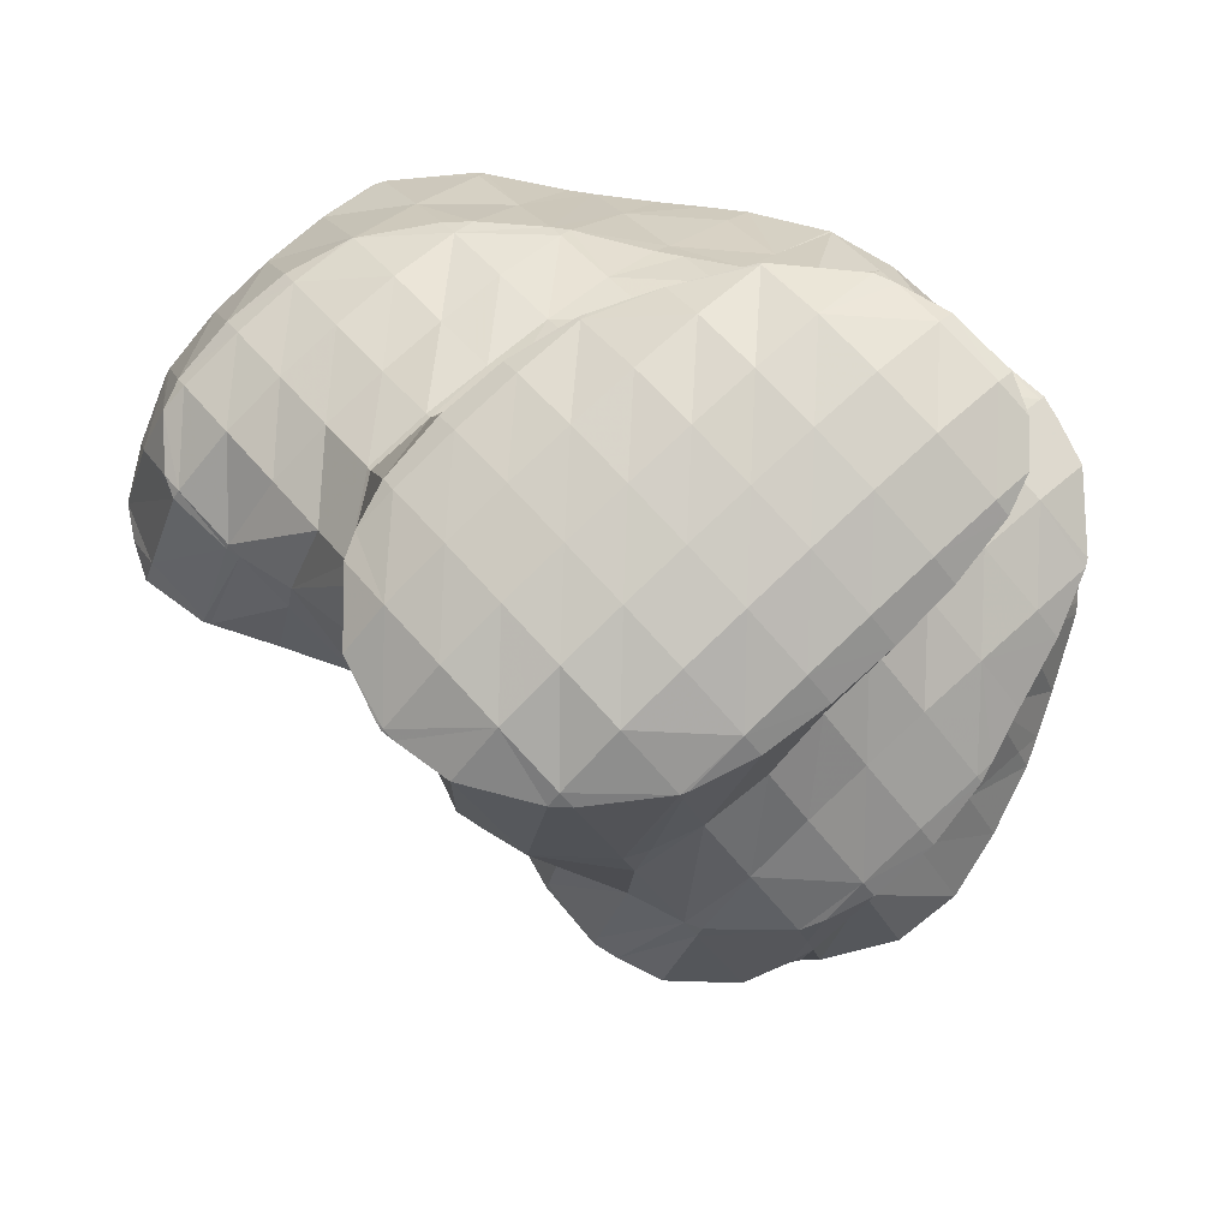
<metadata>
{"format":"obj","ext":"obj","renderer":"f3d","projection":"perspective","resolution":1024,"background":"white","views":[{"elev":-60.7,"azim":-167.9,"up":"+Z"}]}
</metadata>
<code>
v 200.5 182.5 94.79
v 200.5 182.7 94.94
v 200.4 182.5 94.92
v 199.2 180.8 94.18
v 199.7 180.8 93.57
v 198 179.3 93.11
v 198.5 179.4 92.52
v 196.8 178.1 91.73
v 196.9 178.1 91.63
v 196.7 178 91.56
v 199.6 184.7 96.59
v 198.6 182.8 96.43
v 197.4 181.1 95.67
v 196.3 179.6 94.66
v 195.1 178.3 93.46
v 194.8 177.1 90.98
v 193.9 177.1 92.01
v 192.9 176.4 90.57
v 197.8 185.6 97.39
v 196.8 183.6 97.33
v 195.7 181.9 96.63
v 194.5 180.3 95.67
v 193.3 179 94.52
v 192.1 177.8 93.14
v 191.7 176.6 90.77
v 190.9 176.9 91.33
v 190.7 176.8 91.03
v 195.6 185.9 97.82
v 195 184.7 97.89
v 193.8 182.8 97.35
v 192.7 181.2 96.44
v 191.5 179.9 95.28
v 190.3 178.7 93.84
v 189.9 177.5 91.6
v 189.2 178.1 92.09
v 193.2 186.1 98.08
v 193.1 186 98.09
v 192 183.9 97.83
v 190.9 182.3 96.99
v 189.7 181 95.76
v 188.4 180 94.07
v 188.2 179.9 93.61
v 193.1 186.1 98.08
v 190.2 185.4 97.79
v 190.1 185.4 97.75
v 189 183.7 97.12
v 187.8 182.5 95.71
v 188 180.4 94.01
v 187.8 182.5 95.66
v 188.4 184.3 96.99
v 187.8 182.6 95.71
v 205.8 188.5 93.68
v 205.9 189.1 94.21
v 205.5 188.4 94.13
v 204.3 186.6 93.48
v 205 186.8 92.47
v 203.2 184.9 92.76
v 203.9 185.3 91.35
v 202 183.3 91.96
v 202.8 183.9 90.27
v 200.9 181.7 91.03
v 201.6 182.4 89.21
v 199.7 180.3 89.92
v 200.4 181 88.17
v 198.5 179 88.63
v 199.2 179.6 87.15
v 197.3 177.9 87.14
v 197.8 178.2 86.19
v 196.1 177.1 85.45
v 205.7 190.5 95.31
v 205.2 191.4 96
v 204.9 190.6 96.11
v 203.7 188.6 95.8
v 202.6 186.7 95.26
v 201.5 184.7 95.01
v 195.6 177.4 89.76
v 196 177.1 85.4
v 194.3 176.6 87.83
v 193.1 176.2 85.47
v 193.4 176.3 84.96
v 192.8 176.2 84.93
v 203.9 192.8 97.21
v 203.1 191.1 97.38
v 202 189.2 96.95
v 200.8 187.3 96.46
v 199.7 185 96.56
v 192.6 176.4 90.08
v 191.4 176.2 87.44
v 190.4 176.3 85.14
v 202.5 194.1 98.3
v 202.5 194.2 98.38
v 202.4 194.1 98.39
v 201.3 191.8 98.42
v 200.2 190 97.87
v 199 188.1 97.32
v 197.9 185.8 97.35
v 189.6 176.9 88.45
v 188.5 177 85.85
v 200.8 195.2 99.29
v 200.6 194.9 99.35
v 199.5 192.7 99.25
v 198.4 190.9 98.64
v 197.2 189.1 97.98
v 196.1 187.1 97.7
v 189 178.1 91.75
v 187.7 178.1 88.79
v 187 178.3 86.93
v 199.6 195.5 99.62
v 198.7 195.8 99.86
v 197.7 193.7 99.85
v 196.6 191.9 99.28
v 195.4 190.2 98.58
v 194.3 188.3 98.06
v 187.2 179.8 91.54
v 185.9 179.6 88.78
v 185.6 179.7 88.13
v 196.2 195.7 100
v 195.9 195.1 100
v 194.7 193.1 99.71
v 193.6 191.3 99.05
v 192.4 189.6 98.4
v 191.3 187.6 97.95
v 190.2 185.5 97.78
v 186.6 181.9 93.61
v 185.3 181.4 91.38
v 185.1 180.3 88.65
v 184.4 181.3 89.49
v 195.3 195.6 99.95
v 193.1 195 99.66
v 192.9 194.6 99.65
v 191.7 192.7 99.24
v 190.6 190.9 98.63
v 189.4 189.1 97.96
v 188.3 187.4 97.31
v 187.1 185.7 96.51
v 185.9 184.5 95.15
v 184.7 183.6 93.42
v 183.4 183 91.21
v 183.3 183 90.88
v 192.6 194.9 99.57
v 190.5 193.9 98.93
v 189 193.1 98.41
v 188.7 192.6 98.34
v 187.6 190.8 97.73
v 186.4 189.2 96.94
v 185.2 187.6 96.03
v 184 186.3 94.82
v 182.8 185.4 93.07
v 183.2 183.3 91.13
v 182.6 185.3 92.7
v 188.5 192.9 98.24
v 186.9 191.6 97.38
v 185.5 190.3 96.43
v 184.1 188.9 95.44
v 183 187.4 94.37
v 182.6 185.6 92.97
v 210.5 190.7 89.7
v 210.7 191.7 90.46
v 210.1 190.7 90.27
v 208.9 189.4 88.94
v 209 189.5 88.8
v 208.8 189.4 88.75
v 210.7 192.7 91.19
v 210 194 92.3
v 209.5 192.7 92.51
v 208.3 190.7 92.19
v 207.2 189.1 91.33
v 206.8 188.5 88.19
v 206 187.9 89.9
v 204.7 187.5 87.57
v 200.1 181.6 83.26
v 200.3 182 83.57
v 200 181.5 83.58
v 198.8 179.9 82.64
v 199 180.2 82.17
v 198.4 179.7 81.86
v 209 195.5 93.54
v 208.8 195.6 93.65
v 208.8 195.5 93.72
v 207.7 192.9 94.12
v 206.6 190.6 94.24
v 204.7 187.5 87.55
v 203.1 186.3 86.68
v 201.8 184.8 85.65
v 200.9 183.3 84.5
v 196 177.1 85.24
v 197.2 179 81.38
v 194.9 178.6 81.19
v 207.1 196.7 94.57
v 207 196 95.05
v 206 193.4 95.52
v 193.5 178.8 81.47
v 192.7 179 81.65
v 205.4 197.6 95.4
v 205.2 196.7 96.06
v 204.2 193.8 96.86
v 191 179.9 82.51
v 203.5 198.4 96.16
v 203.4 197.7 96.79
v 190.8 180.1 82.65
v 189.3 180.2 84.16
v 189.5 181.2 83.6
v 201.9 199 96.71
v 201.5 199 96.77
v 188 182.4 84.63
v 187.5 180.5 85.73
v 198.7 197.3 98.23
v 198.7 198.7 96.71
v 186.4 183.6 85.65
v 185.8 180.6 87.6
v 198.4 198.6 96.67
v 195.7 196.8 97.91
v 196 197.8 96.16
v 195.3 197.6 96.02
v 185 184.9 86.82
v 192.8 195.4 98.64
v 193.4 197 95.73
v 192 196.6 95.51
v 185 185 86.84
v 183.4 183.6 90.49
v 184.1 186.9 88.4
v 190.8 196.3 95.32
v 188.5 195.2 95.03
v 188.5 195.4 94.77
v 188.4 195.4 94.75
v 183.8 189.6 90.53
v 183.8 189.5 90.7
v 183.9 189.7 90.63
v 182.8 185.9 92.34
v 183.9 187.5 88.91
v 186.8 194.2 93.94
v 185.5 192.8 92.94
v 184.5 191.3 91.82
v 210 191.5 89.17
v 208.9 189.6 88.68
v 209.3 195 89.55
v 208.2 194.4 87.23
v 208.4 194.9 87.67
v 206.9 193 86.22
v 205.7 190.7 86.32
v 206.6 192.7 86.05
v 200 181.9 83.03
v 198.8 180.5 81.86
v 208.8 195.8 93.43
v 208.2 196.4 88.84
v 207.6 197.1 89.38
v 205.3 191.8 85.39
v 203.8 190.5 84.46
v 202.5 189.1 83.47
v 201.2 187.7 82.44
v 200 186.2 81.41
v 198.7 184.8 80.4
v 197.3 183.5 79.46
v 195.6 182 79.05
v 195.9 182.6 78.85
v 206.9 197.3 93.42
v 206 198.1 90.32
v 195.4 182.4 78.71
v 192.7 180.3 80.17
v 192.8 181.9 78.52
v 205.1 198.2 94.13
v 204.1 198.9 91.07
v 192 182 78.64
v 190.6 182.3 78.96
v 203.3 198.8 95.29
v 202.2 199.4 91.53
v 202 199.4 91.69
v 202 199.4 91.57
v 189.1 182.1 81.75
v 188.7 183.1 79.71
v 200.3 199.2 93.87
v 199.4 199.3 91.66
v 187.3 184 81.33
v 187.1 184.2 80.69
v 198.6 198.7 96.36
v 198.4 199.1 91.61
v 197.3 198.6 93.63
v 196.3 198.6 91.33
v 186.7 184.6 81
v 185.7 185.6 81.87
v 194.4 197.6 93.99
v 195.7 198.4 91.23
v 193.1 197.3 91.4
v 193.5 197.5 90.67
v 192.7 197.3 90.5
v 184.3 187 83.02
v 191.4 196.6 94.23
v 191 196.7 90.18
v 190.1 196.3 91.76
v 189.2 196.1 89.79
v 183.2 188.4 84.17
v 183.1 188.6 84.33
v 187.2 194.7 92.8
v 188.6 195.8 89.66
v 186 193.8 90.97
v 186.6 194.8 88.97
v 184.7 193.6 88.41
v 184.8 193.7 88.22
v 184.5 193.5 88.06
v 183.7 190.2 89.78
v 183.1 191.7 86.8
v 182.7 190.6 85.96
v 183.4 192.3 87.24
v 208 194.6 87.14
v 206.8 193.1 86.16
v 200.9 188.3 77.53
v 201.1 188.9 77.94
v 200.8 188.1 78.01
v 200.2 187.8 77.18
v 207.4 197 88.91
v 206.2 196.2 87.09
v 204.9 195 85.62
v 203.7 194.2 83.84
v 202.7 194 81.84
v 202.7 193.5 81.46
v 202.2 191.8 80.13
v 201.6 190 78.83
v 199.2 187.1 76.69
v 196.8 186.6 76.47
v 196.6 185.7 77.23
v 205.6 198.1 89.49
v 204.3 197.3 87.6
v 203.1 196.3 85.93
v 201.8 195.9 83.58
v 201.7 195.9 83.37
v 196 186.7 76.56
v 193.7 184.4 77.91
v 194.5 186.9 76.87
v 203.8 198.9 90.38
v 202.5 198.2 88.41
v 201.3 197.2 86.69
v 200 196.7 84.41
v 199.9 196.7 84.15
v 192.6 187.7 77.58
v 191.9 185.6 78.27
v 190.8 183 78.74
v 200.7 198.8 89.48
v 199.5 197.9 87.75
v 198.3 197.2 85.75
v 197.7 197.1 84.58
v 190.9 188.7 78.47
v 190.1 186.5 79.06
v 189 183.9 79.47
v 199 199.2 90.97
v 197.7 198.4 89.04
v 196.5 197.6 87.17
v 195.3 197.2 84.86
v 189.8 189.7 79.3
v 189.4 189.8 79.71
v 189.5 190.1 79.65
v 188.3 187.2 80.14
v 187.2 184.5 80.6
v 196 198.5 90.84
v 194.8 197.8 88.87
v 195.1 197.2 84.86
v 193.5 197.1 86.77
v 192.4 196.7 84.64
v 188.9 192.2 81.33
v 188.7 192.2 81.48
v 188.9 192.4 81.52
v 187.6 189.9 81.45
v 186.5 187.6 81.45
v 191.8 196.9 88.96
v 192.2 196.6 84.6
v 190.6 196.3 86.9
v 189.4 195.3 85.26
v 190.3 195.5 83.86
v 188.2 193.8 84.25
v 189.3 194 82.72
v 187 192.1 83.51
v 185.9 190.2 82.97
v 184.7 188.1 82.79
v 188.9 195.9 89.25
v 187.6 195.1 87.44
v 186.4 193.9 86.1
v 185.3 192.4 85.09
v 184.1 190.6 84.41
v 183.5 192.4 87.03
v 201.7 192.5 75.27
v 201.9 192.7 75.44
v 201.7 192.1 75.78
v 201.5 192.2 75.09
v 200.6 189.4 76.3
v 202.3 195 79.81
v 202 196 78.02
v 202.4 194.2 76.55
v 200.2 191.2 74.36
v 197.9 190.3 73.81
v 197.3 190.2 73.75
v 201.6 196.6 78.49
v 200.7 197.5 79.26
v 194.6 189.6 74.1
v 194.6 190 73.77
v 199 198.5 80.17
v 194.4 190 73.8
v 192.4 190.4 74.24
v 197.2 199.3 80.93
v 190.5 191.1 74.92
v 195.1 199.9 81.5
v 189.3 190.3 78.97
v 188.6 192 75.7
v 194.8 199.9 81.55
v 192.8 200.1 81.81
v 188.7 192.4 81.24
v 187.4 192.5 78.21
v 186.9 192.9 76.56
v 190.3 200 82.1
v 190.3 200.2 82.02
v 189.2 197.2 82.84
v 188 195.6 81.89
v 186.8 194.5 80.38
v 185.6 193.9 78.24
v 185.3 194 77.52
v 190.2 200.1 82.02
v 187.5 199.4 81.64
v 186.9 199.1 81.42
v 186.1 197.8 81.12
v 184.9 196.3 80.01
v 184.5 194.8 78.2
v 184.3 195.9 79.06
v 185.7 198.3 80.85
v 184.5 196.8 79.8
v 201.7 192.5 75.24
v 201 195.4 76.43
v 199.8 194.1 75.13
v 198.6 192.6 74.2
v 197.5 190.7 73.73
v 200.4 197.4 78.67
v 199.2 196.6 76.87
v 198 195.3 75.61
v 196.8 193.8 74.6
v 195.7 192.1 73.88
v 198.6 198.4 79.32
v 197.4 197.5 77.56
v 196.2 196.2 76.3
v 195 194.8 75.25
v 193.8 193.2 74.43
v 192.7 191.1 74.11
v 196.8 199.3 80.19
v 195.6 198.4 78.38
v 194.4 197.1 77.09
v 193.2 195.7 76.02
v 192 194.1 75.15
v 190.9 192.1 74.75
v 195 199.9 81.33
v 193.8 199.2 79.33
v 192.6 198 77.96
v 191.4 196.6 76.85
v 190.2 195 75.96
v 189.1 193 75.52
v 192 199.8 80.48
v 190.8 198.7 78.94
v 189.6 197.4 77.76
v 188.4 195.8 76.85
v 187.3 193.9 76.4
v 190.2 200.1 81.94
v 189 199.3 80.11
v 187.8 198 78.84
v 186.7 196.5 77.88
v 185.5 194.6 77.43
v 186.1 198.3 80.37
v 184.9 196.9 79.33
g foo
f 1 2 3
f 1 3 4
f 1 4 5
f 5 4 6
f 5 6 7
f 7 6 8
f 7 8 9
f 10 9 8
f 11 12 3
f 11 3 2
f 13 4 12
f 4 3 12
f 14 6 13
f 6 4 13
f 15 8 14
f 8 6 14
f 10 8 16
f 16 8 17
f 17 8 15
f 18 16 17
f 19 20 12
f 19 12 11
f 21 13 20
f 13 12 20
f 22 14 21
f 14 13 21
f 23 15 22
f 15 14 22
f 24 17 23
f 17 15 23
f 18 17 25
f 25 17 26
f 26 17 24
f 27 25 26
f 28 29 20
f 28 20 19
f 30 21 29
f 21 20 29
f 31 22 30
f 22 21 30
f 32 23 31
f 23 22 31
f 33 24 32
f 24 23 32
f 34 26 35
f 35 26 33
f 33 26 24
f 34 27 26
f 36 37 29
f 36 29 28
f 38 30 37
f 30 29 37
f 39 31 38
f 31 30 38
f 40 32 39
f 32 31 39
f 41 33 40
f 33 32 40
f 35 33 41
f 35 41 42
f 36 43 37
f 44 38 37
f 44 37 43
f 45 46 44
f 44 46 38
f 38 46 39
f 47 40 46
f 40 39 46
f 48 41 49
f 49 41 47
f 47 41 40
f 48 42 41
f 45 50 46
f 51 47 46
f 51 46 50
f 51 49 47
f 52 53 54
f 52 54 55
f 52 55 56
f 56 55 57
f 56 57 58
f 58 57 59
f 58 59 60
f 60 59 61
f 60 61 62
f 62 61 63
f 62 63 64
f 64 63 65
f 64 65 66
f 66 65 67
f 66 67 68
f 69 68 67
f 70 71 72
f 70 72 53
f 53 72 54
f 54 72 73
f 74 55 73
f 55 54 73
f 75 57 74
f 57 55 74
f 2 1 75
f 1 59 75
f 59 57 75
f 61 1 5
f 61 59 1
f 63 5 7
f 63 61 5
f 65 7 9
f 65 63 7
f 9 10 65
f 10 76 65
f 76 67 65
f 69 67 77
f 77 67 78
f 78 67 76
f 77 78 79
f 77 79 80
f 81 80 79
f 82 83 72
f 82 72 71
f 84 73 83
f 73 72 83
f 85 74 84
f 74 73 84
f 86 75 85
f 75 74 85
f 75 11 2
f 75 86 11
f 76 10 16
f 16 18 76
f 18 87 76
f 87 78 76
f 88 79 87
f 79 78 87
f 81 79 88
f 81 88 89
f 90 91 92
f 90 92 82
f 82 92 83
f 83 92 93
f 94 84 93
f 84 83 93
f 95 85 94
f 85 84 94
f 96 86 95
f 86 85 95
f 86 19 11
f 86 96 19
f 87 18 25
f 25 27 87
f 27 97 87
f 97 88 87
f 89 88 97
f 89 97 98
f 99 100 92
f 99 92 91
f 101 93 100
f 93 92 100
f 102 94 101
f 94 93 101
f 103 95 102
f 95 94 102
f 104 96 103
f 96 95 103
f 96 28 19
f 96 104 28
f 105 34 35
f 27 34 97
f 34 105 97
f 105 106 97
f 98 97 106
f 98 106 107
f 99 108 100
f 109 110 108
f 108 110 100
f 100 110 101
f 111 102 110
f 102 101 110
f 112 103 111
f 103 102 111
f 113 104 112
f 104 103 112
f 104 36 28
f 104 113 36
f 114 35 42
f 114 105 35
f 115 106 114
f 106 105 114
f 107 106 115
f 107 115 116
f 117 118 110
f 117 110 109
f 119 111 118
f 111 110 118
f 120 112 119
f 112 111 119
f 121 113 120
f 113 112 120
f 43 36 122
f 36 113 122
f 113 121 122
f 122 44 43
f 122 123 44
f 123 45 44
f 124 48 49
f 42 48 114
f 48 124 114
f 124 125 114
f 126 115 127
f 127 115 125
f 125 115 114
f 126 116 115
f 117 128 118
f 129 130 128
f 128 130 118
f 118 130 119
f 131 120 130
f 120 119 130
f 132 121 131
f 121 120 131
f 133 122 132
f 122 121 132
f 134 123 133
f 123 122 133
f 50 45 135
f 45 123 135
f 123 134 135
f 135 51 50
f 135 136 51
f 49 51 124
f 51 136 124
f 136 137 124
f 138 125 137
f 125 124 137
f 127 125 138
f 127 138 139
f 129 140 130
f 141 131 130
f 141 130 140
f 142 143 141
f 141 143 131
f 131 143 132
f 144 133 143
f 133 132 143
f 145 134 144
f 134 133 144
f 146 135 145
f 135 134 145
f 147 136 146
f 136 135 146
f 148 137 147
f 137 136 147
f 149 138 150
f 150 138 148
f 148 138 137
f 149 139 138
f 142 151 143
f 152 144 143
f 152 143 151
f 153 145 144
f 153 144 152
f 154 146 145
f 154 145 153
f 155 147 146
f 155 146 154
f 156 148 147
f 156 147 155
f 156 150 148
f 157 158 159
f 157 159 160
f 157 160 161
f 162 161 160
f 163 164 165
f 163 165 158
f 158 165 159
f 159 165 166
f 167 160 166
f 160 159 166
f 162 160 168
f 168 160 169
f 169 160 167
f 170 168 169
f 171 172 173
f 171 173 174
f 171 174 175
f 176 175 174
f 177 178 179
f 177 179 164
f 164 179 165
f 165 179 180
f 181 166 180
f 166 165 180
f 53 52 181
f 52 167 181
f 167 166 181
f 169 52 56
f 169 167 52
f 170 169 182
f 169 56 182
f 56 58 182
f 60 183 58
f 183 182 58
f 62 184 60
f 184 183 60
f 64 185 62
f 185 184 62
f 173 172 66
f 172 185 66
f 185 64 66
f 174 66 68
f 174 173 66
f 174 68 69
f 174 69 186
f 174 186 176
f 176 186 187
f 188 187 186
f 189 190 179
f 189 179 178
f 191 180 190
f 180 179 190
f 71 70 191
f 70 181 191
f 181 180 191
f 181 70 53
f 186 69 77
f 188 186 192
f 186 77 192
f 77 80 192
f 193 192 80
f 193 80 81
f 194 195 190
f 194 190 189
f 196 191 195
f 191 190 195
f 191 82 71
f 191 196 82
f 89 197 81
f 197 193 81
f 198 199 195
f 198 195 194
f 91 90 199
f 90 196 199
f 196 195 199
f 196 90 82
f 200 201 202
f 200 197 201
f 201 197 98
f 98 197 89
f 198 203 199
f 199 203 91
f 203 204 91
f 204 99 91
f 205 201 206
f 205 202 201
f 201 98 107
f 201 107 206
f 108 99 207
f 207 99 208
f 208 99 204
f 207 109 108
f 209 206 210
f 209 205 206
f 206 107 116
f 206 116 210
f 208 211 207
f 212 211 213
f 211 212 117
f 211 117 207
f 109 207 117
f 214 212 213
f 210 126 209
f 126 127 209
f 127 215 209
f 210 116 126
f 212 128 117
f 129 128 212
f 129 212 214
f 129 214 216
f 216 214 217
f 218 216 217
f 219 220 221
f 219 215 220
f 220 215 139
f 139 215 127
f 216 140 129
f 218 222 216
f 216 222 140
f 140 222 141
f 223 142 224
f 142 141 224
f 141 222 224
f 225 223 224
f 226 227 228
f 226 229 227
f 226 230 229
f 149 150 229
f 149 229 230
f 149 230 220
f 220 230 221
f 220 139 149
f 223 151 142
f 225 231 223
f 223 231 151
f 151 231 152
f 152 231 153
f 231 232 153
f 153 232 154
f 232 233 154
f 227 155 228
f 228 155 233
f 233 155 154
f 229 156 155
f 229 155 227
f 229 150 156
f 234 158 157
f 234 157 161
f 234 161 235
f 235 161 162
f 236 164 163
f 163 158 234
f 163 234 237
f 163 237 236
f 236 237 238
f 239 234 235
f 239 237 234
f 162 168 240
f 162 240 241
f 162 241 235
f 235 241 239
f 240 168 170
f 242 172 171
f 242 171 175
f 242 175 243
f 243 175 176
f 244 178 177
f 177 164 236
f 177 236 245
f 177 245 244
f 244 245 246
f 245 236 238
f 241 240 247
f 240 170 247
f 170 182 247
f 182 248 247
f 183 249 182
f 249 248 182
f 184 250 183
f 250 249 183
f 185 251 184
f 251 250 184
f 172 242 185
f 242 252 185
f 252 251 185
f 253 242 243
f 253 252 242
f 176 187 254
f 176 254 255
f 176 255 243
f 243 255 253
f 254 187 188
f 256 189 178
f 256 178 244
f 246 256 244
f 246 257 256
f 255 254 258
f 188 192 259
f 188 259 260
f 188 260 254
f 254 260 258
f 259 192 193
f 261 194 189
f 261 189 256
f 257 261 256
f 257 262 261
f 260 259 263
f 259 193 263
f 263 193 264
f 264 193 197
f 265 198 194
f 265 194 261
f 262 266 261
f 266 267 261
f 267 265 261
f 268 267 266
f 269 200 202
f 269 270 200
f 200 270 197
f 197 270 264
f 265 203 198
f 203 265 204
f 204 265 271
f 271 265 267
f 268 271 267
f 268 272 271
f 273 202 205
f 273 269 202
f 270 269 273
f 270 273 274
f 275 208 204
f 275 204 271
f 272 276 271
f 276 277 271
f 277 275 271
f 278 277 276
f 279 273 280
f 273 205 280
f 205 209 280
f 279 274 273
f 275 211 208
f 277 213 211
f 277 211 275
f 214 213 277
f 214 277 278
f 214 278 281
f 281 278 282
f 282 283 281
f 282 284 283
f 285 283 284
f 215 286 209
f 286 280 209
f 281 217 214
f 217 281 218
f 218 281 287
f 287 281 283
f 285 288 283
f 288 289 283
f 289 287 283
f 290 289 288
f 221 291 219
f 221 292 291
f 291 286 215
f 291 215 219
f 287 222 218
f 289 224 222
f 289 222 287
f 225 224 289
f 225 289 290
f 225 290 293
f 293 290 294
f 294 295 293
f 294 296 295
f 296 297 295
f 296 298 297
f 299 300 226
f 299 226 298
f 298 226 228
f 298 228 297
f 300 301 226
f 301 302 226
f 302 230 226
f 302 292 221
f 302 221 230
f 293 231 225
f 295 232 231
f 295 231 293
f 297 233 232
f 297 232 295
f 303 300 299
f 297 228 233
f 303 301 300
f 304 238 237
f 304 237 239
f 304 239 305
f 305 239 241
f 306 307 308
f 309 306 308
f 310 246 245
f 238 304 245
f 245 304 310
f 310 304 311
f 312 311 305
f 311 304 305
f 247 313 241
f 241 313 305
f 305 313 312
f 313 247 314
f 314 247 315
f 315 247 248
f 249 316 248
f 316 315 248
f 250 317 249
f 317 316 249
f 308 307 251
f 307 317 251
f 317 250 251
f 309 308 318
f 308 251 318
f 251 252 318
f 319 318 320
f 320 318 253
f 253 318 252
f 320 253 255
f 321 257 246
f 321 246 310
f 322 321 311
f 321 310 311
f 323 322 312
f 322 311 312
f 324 323 313
f 323 312 313
f 314 324 313
f 314 325 324
f 319 320 326
f 255 258 327
f 255 327 328
f 255 328 320
f 320 328 326
f 327 258 260
f 329 262 257
f 329 257 321
f 330 329 322
f 329 321 322
f 331 330 323
f 330 322 323
f 332 331 324
f 331 323 324
f 325 332 324
f 325 333 332
f 334 327 335
f 334 328 327
f 263 336 260
f 260 336 327
f 327 336 335
f 336 263 264
f 329 266 262
f 266 329 268
f 268 329 337
f 337 329 330
f 338 337 331
f 337 330 331
f 339 338 332
f 338 331 332
f 333 339 332
f 333 340 339
f 341 335 342
f 341 334 335
f 343 342 336
f 342 335 336
f 336 264 270
f 336 270 343
f 344 272 268
f 344 268 337
f 345 344 338
f 344 337 338
f 346 345 339
f 345 338 339
f 340 346 339
f 340 347 346
f 348 349 350
f 348 341 349
f 341 342 349
f 342 351 349
f 352 351 343
f 351 342 343
f 343 270 274
f 343 274 352
f 344 276 272
f 276 344 278
f 278 344 353
f 353 344 345
f 354 353 346
f 353 345 346
f 347 355 346
f 355 356 346
f 356 354 346
f 357 356 355
f 358 359 360
f 358 350 359
f 350 349 359
f 349 361 359
f 362 361 351
f 361 349 351
f 280 362 279
f 279 362 352
f 352 362 351
f 352 274 279
f 353 282 278
f 354 284 282
f 354 282 353
f 284 354 285
f 285 354 363
f 363 354 356
f 357 364 356
f 364 365 356
f 365 363 356
f 364 366 365
f 364 367 366
f 367 368 366
f 367 369 368
f 369 360 368
f 360 359 368
f 359 370 368
f 371 370 361
f 370 359 361
f 372 371 362
f 371 361 362
f 362 280 286
f 362 286 372
f 363 288 285
f 288 363 290
f 290 363 373
f 373 363 365
f 374 373 366
f 373 365 366
f 375 374 368
f 374 366 368
f 376 375 370
f 375 368 370
f 377 376 371
f 376 370 371
f 292 377 291
f 291 377 372
f 372 377 371
f 372 286 291
f 373 294 290
f 374 296 294
f 374 294 373
f 375 298 296
f 375 296 374
f 298 375 299
f 299 375 378
f 378 375 376
f 301 378 302
f 302 378 377
f 377 378 376
f 377 292 302
f 378 303 299
f 378 301 303
f 379 380 381
f 379 381 382
f 383 307 306
f 383 306 309
f 384 314 315
f 384 315 385
f 385 315 386
f 386 315 316
f 381 380 317
f 380 386 317
f 386 316 317
f 382 381 317
f 382 317 387
f 387 317 307
f 387 307 383
f 383 309 387
f 309 318 387
f 318 388 387
f 389 388 318
f 389 318 319
f 390 391 384
f 384 391 314
f 314 391 325
f 390 384 385
f 326 392 319
f 392 393 319
f 393 389 319
f 392 326 328
f 325 391 333
f 391 394 333
f 393 392 395
f 392 328 395
f 395 328 396
f 396 328 334
f 333 394 340
f 394 397 340
f 341 398 334
f 398 396 334
f 340 397 347
f 397 399 347
f 400 348 350
f 400 401 348
f 348 401 341
f 341 401 398
f 399 402 355
f 399 355 347
f 355 403 357
f 355 402 403
f 404 358 360
f 350 358 400
f 358 404 400
f 404 405 400
f 401 400 405
f 401 405 406
f 364 357 407
f 407 357 408
f 408 357 403
f 407 367 364
f 407 409 367
f 409 369 367
f 409 410 369
f 360 369 404
f 369 410 404
f 410 411 404
f 412 405 411
f 405 404 411
f 406 405 412
f 406 412 413
f 408 414 407
f 415 409 407
f 415 407 414
f 416 417 415
f 415 417 409
f 409 417 410
f 418 411 417
f 411 410 417
f 419 412 420
f 420 412 418
f 418 412 411
f 419 413 412
f 416 421 417
f 422 418 417
f 422 417 421
f 422 420 418
f 423 380 379
f 423 379 382
f 424 385 386
f 380 423 386
f 386 423 424
f 424 423 425
f 387 426 382
f 382 426 423
f 423 426 425
f 426 387 388
f 426 388 427
f 427 388 389
f 428 391 390
f 385 424 390
f 390 424 428
f 428 424 429
f 430 429 425
f 429 424 425
f 431 430 426
f 430 425 426
f 432 431 427
f 431 426 427
f 427 389 393
f 427 393 432
f 433 394 391
f 433 391 428
f 434 433 429
f 433 428 429
f 435 434 430
f 434 429 430
f 436 435 431
f 435 430 431
f 437 436 432
f 436 431 432
f 395 438 393
f 393 438 432
f 432 438 437
f 438 395 396
f 439 397 394
f 439 394 433
f 440 439 434
f 439 433 434
f 441 440 435
f 440 434 435
f 442 441 436
f 441 435 436
f 443 442 437
f 442 436 437
f 444 443 438
f 443 437 438
f 438 396 398
f 438 398 444
f 445 399 397
f 445 397 439
f 446 445 440
f 445 439 440
f 447 446 441
f 446 440 441
f 448 447 442
f 447 441 442
f 449 448 443
f 448 442 443
f 450 449 444
f 449 443 444
f 444 398 401
f 444 401 450
f 445 402 399
f 402 445 403
f 403 445 451
f 451 445 446
f 452 451 447
f 451 446 447
f 453 452 448
f 452 447 448
f 454 453 449
f 453 448 449
f 455 454 450
f 454 449 450
f 450 401 406
f 450 406 455
f 456 408 403
f 456 403 451
f 457 456 452
f 456 451 452
f 458 457 453
f 457 452 453
f 459 458 454
f 458 453 454
f 460 459 455
f 459 454 455
f 455 406 413
f 455 413 460
f 456 414 408
f 457 415 414
f 457 414 456
f 415 457 416
f 416 457 461
f 461 457 458
f 462 461 459
f 461 458 459
f 420 462 419
f 419 462 460
f 460 462 459
f 460 413 419
f 461 421 416
f 462 422 421
f 462 421 461
f 462 420 422
g

</code>
